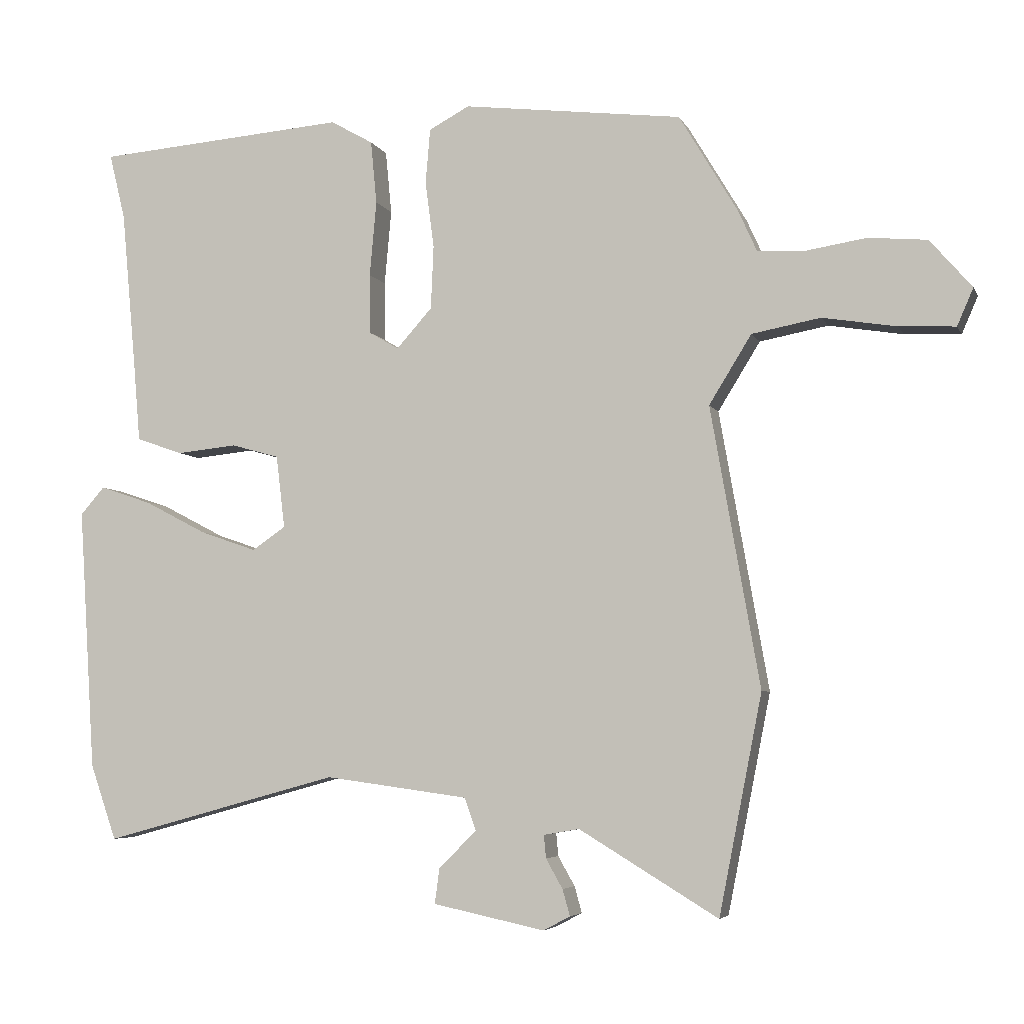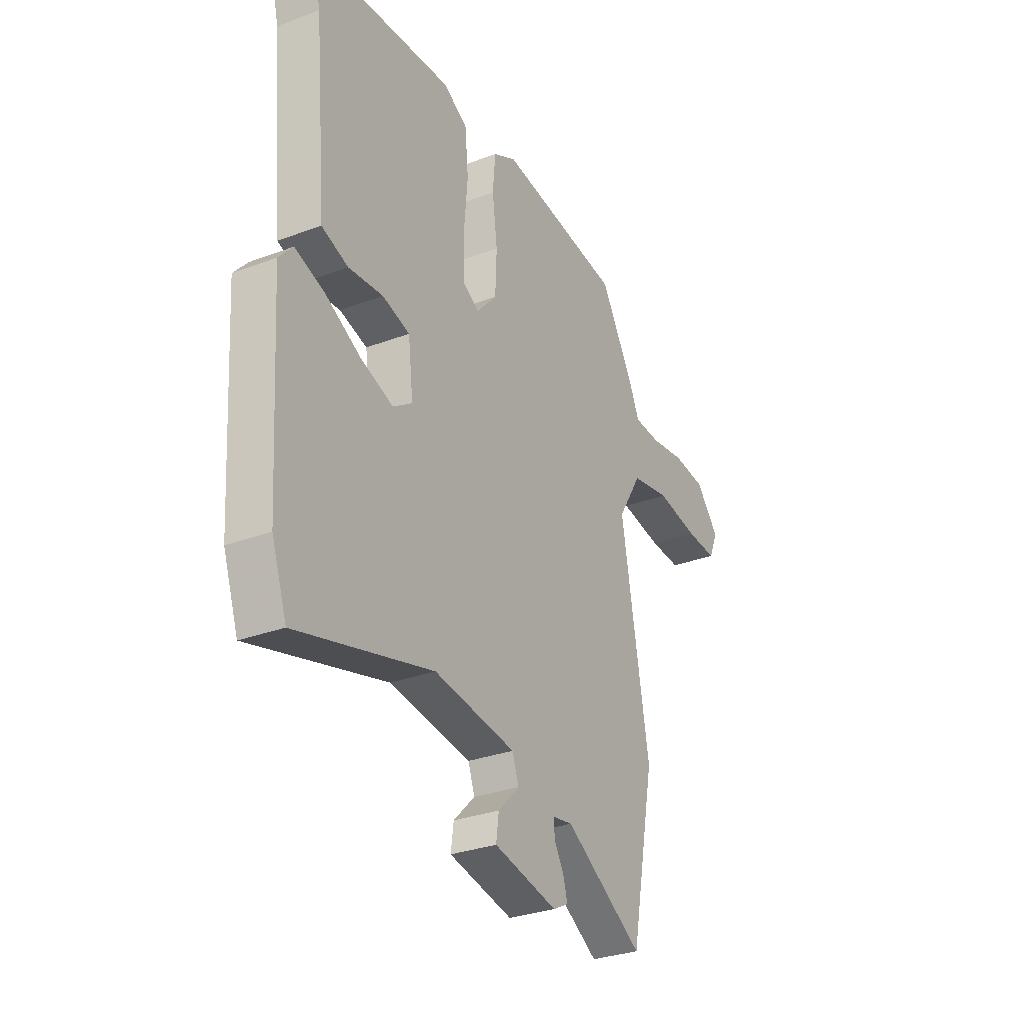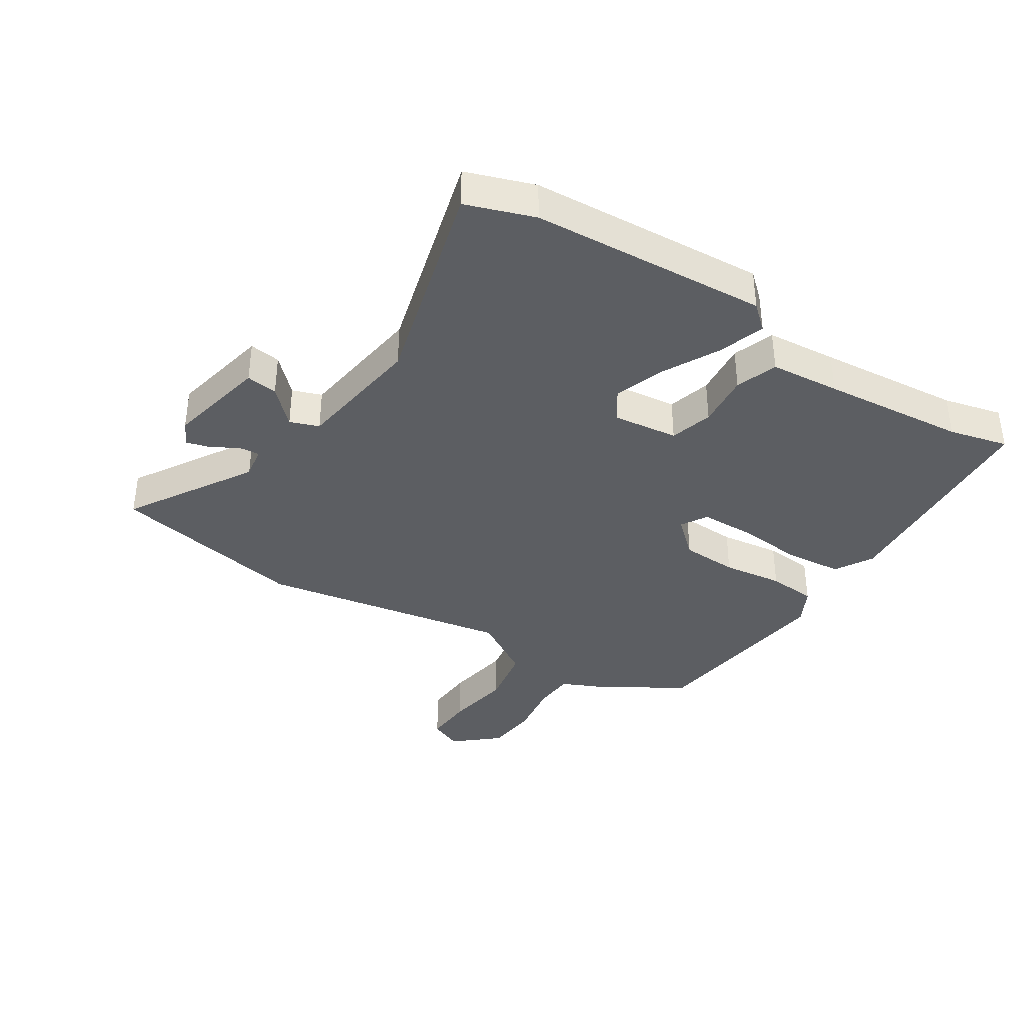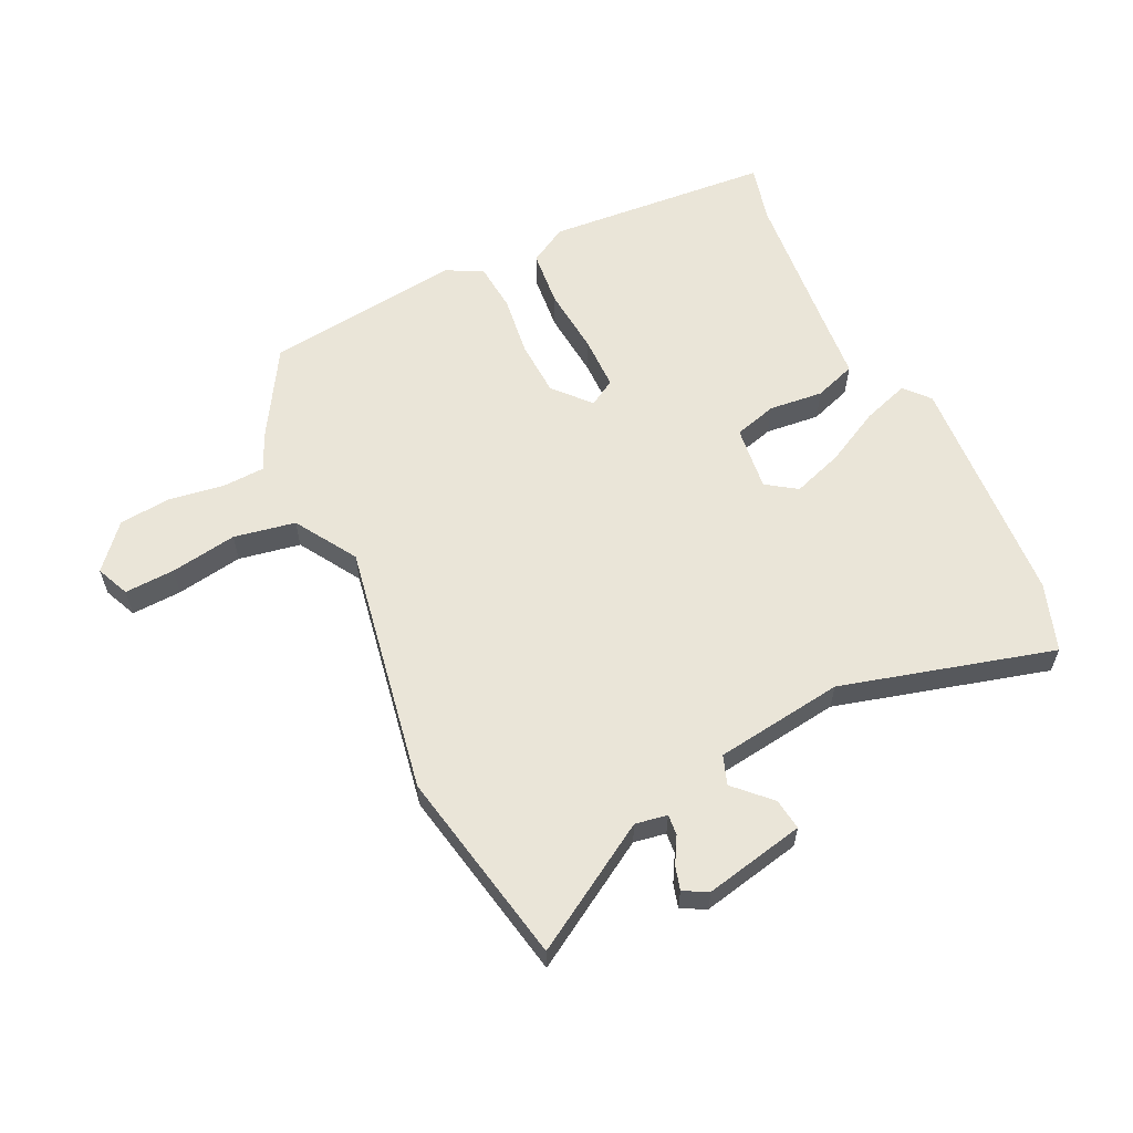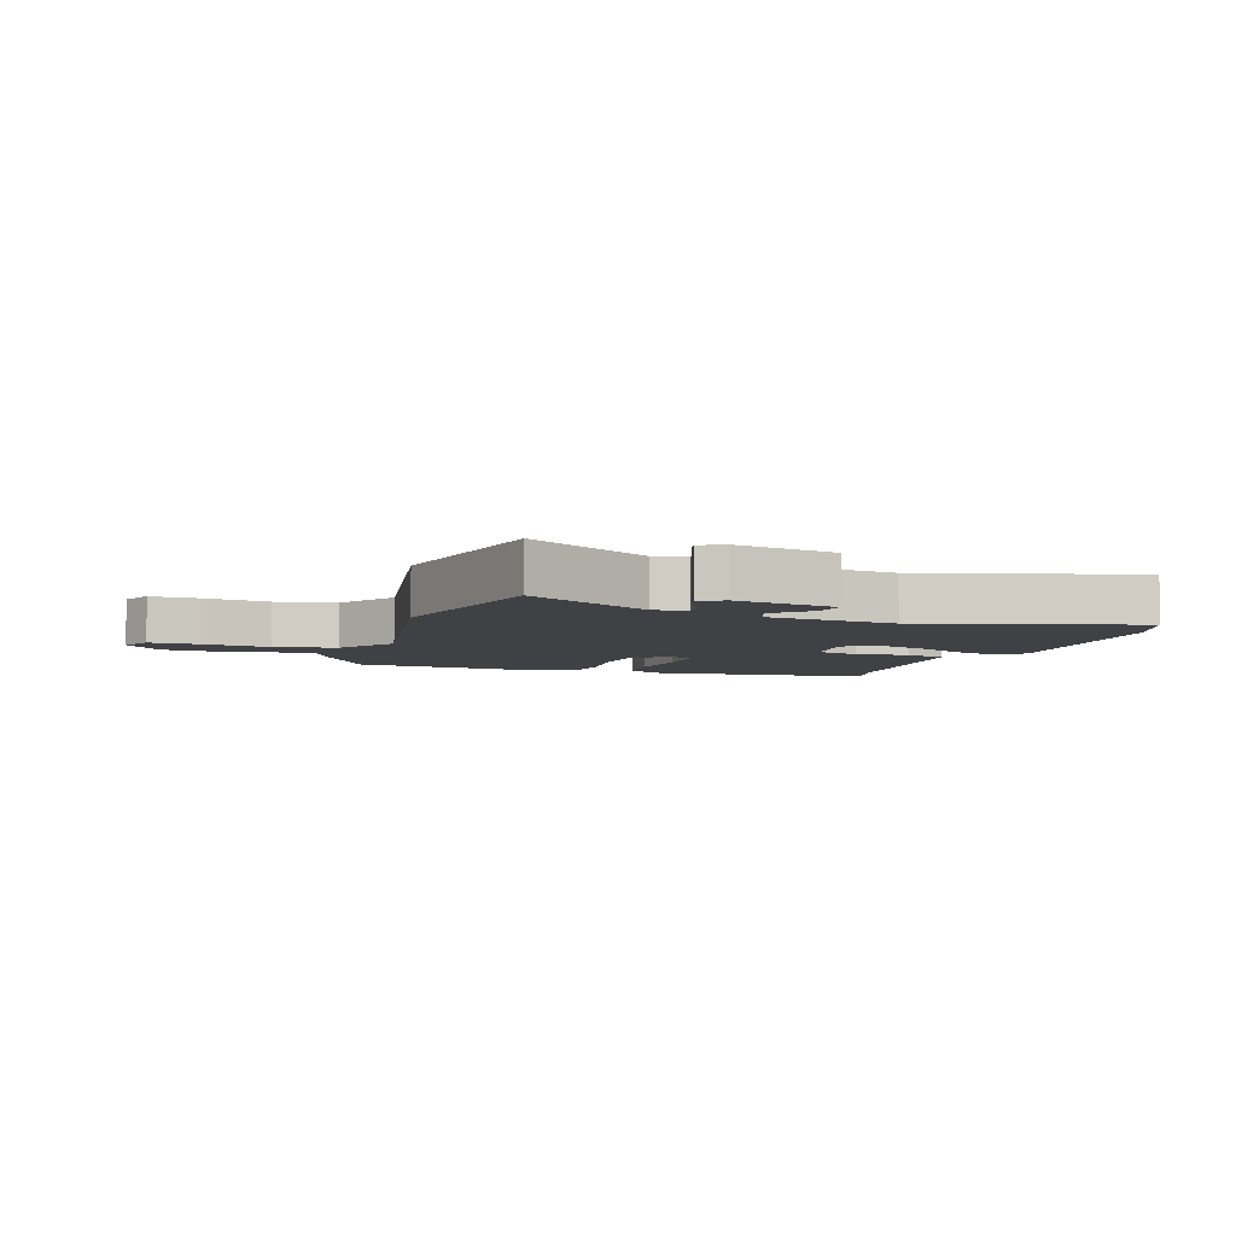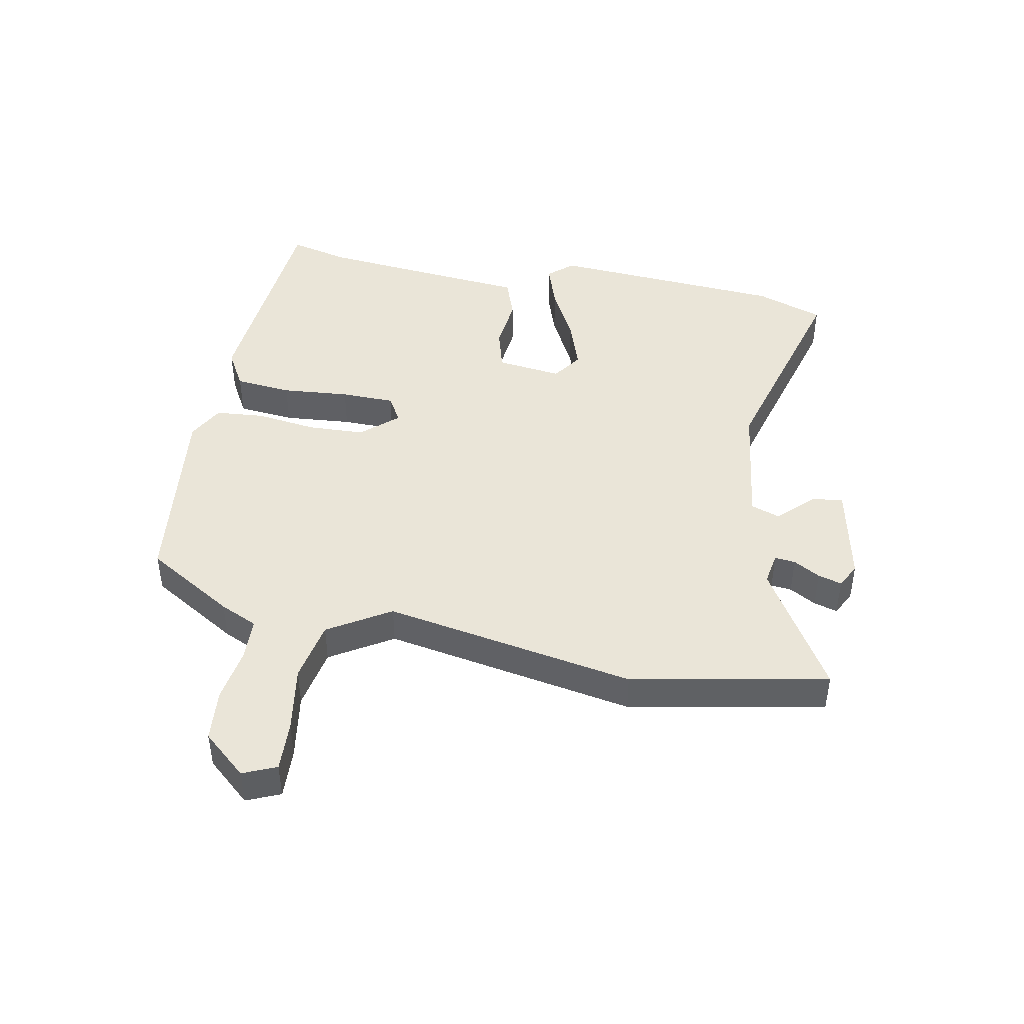
<metadata>
{"format":"obj","ext":"obj","renderer":"f3d","projection":"perspective","resolution":1024,"background":"white","views":[{"elev":-5.3,"azim":16.0,"up":"+Z"},{"elev":-30.4,"azim":-61.4,"up":"+Z"},{"elev":-37.5,"azim":-122.7,"up":"+Y"},{"elev":59.6,"azim":154.4,"up":"+Y"},{"elev":-5.4,"azim":161.7,"up":"+Y"},{"elev":44.6,"azim":101.1,"up":"+Y"}]}
</metadata>
<code>
v 0.416 0.07 0.501
v 0.503 0.07 0.355
v 0.531 0.07 0.293
v 0.601 0.07 0.29
v 0.691 0.07 0.304
v 0.778 0.07 0.296
v 0.84 0.07 0.224
v 0.816 0.07 0.169
v 0.733 0.07 0.173
v 0.623 0.07 0.191
v 0.521 0.07 0.172
v 0.458 0.07 0.07
v 0.531 0.07 -0.345
v 0.467 0.07 -0.669
v 0.261 0.07 -0.544
v 0.208 0.07 -0.553
v 0.211 0.07 -0.587
v 0.236 0.07 -0.631
v 0.247 0.07 -0.67
v 0.207 0.07 -0.691
v 0.041 0.07 -0.656
v 0.048 0.07 -0.604
v 0.104 0.07 -0.548
v 0.087 0.07 -0.5
v -0.126 0.07 -0.471
v -0.477 0.07 -0.567
v -0.516 0.07 -0.455
v -0.541 0.07 -0.064
v -0.505 0.07 -0.023
v -0.428 0.07 -0.049
v -0.336 0.07 -0.097
v -0.252 0.07 -0.126
v -0.202 0.07 -0.092
v -0.215 0.07 0.016
v -0.286 0.07 0.036
v -0.376 0.07 0.027
v -0.445 0.07 0.051
v -0.455 0.07 0.167
v -0.477 0.07 0.405
v -0.501 0.07 0.503
v -0.128 0.07 0.532
v -0.065 0.07 0.496
v -0.056 0.07 0.402
v -0.066 0.07 0.29
v -0.065 0.07 0.201
v -0.021 0.07 0.175
v 0.032 0.07 0.234
v 0.036 0.07 0.328
v 0.023 0.07 0.428
v 0.03 0.07 0.509
v 0.09 0.07 0.541
v 0.416 0 0.501
v 0.503 0 0.355
v 0.531 0 0.293
v 0.601 0 0.29
v 0.691 0 0.304
v 0.778 0 0.296
v 0.84 0 0.224
v 0.816 0 0.169
v 0.733 0 0.173
v 0.623 0 0.191
v 0.521 0 0.172
v 0.458 0 0.07
v 0.531 0 -0.345
v 0.467 0 -0.669
v 0.261 0 -0.544
v 0.208 0 -0.553
v 0.211 0 -0.587
v 0.236 0 -0.631
v 0.247 0 -0.67
v 0.207 0 -0.691
v 0.041 0 -0.656
v 0.048 0 -0.604
v 0.104 0 -0.548
v 0.087 0 -0.5
v -0.126 0 -0.471
v -0.477 0 -0.567
v -0.516 0 -0.455
v -0.541 0 -0.064
v -0.505 0 -0.023
v -0.428 0 -0.049
v -0.336 0 -0.097
v -0.252 0 -0.126
v -0.202 0 -0.092
v -0.215 0 0.016
v -0.286 0 0.036
v -0.376 0 0.027
v -0.445 0 0.051
v -0.455 0 0.167
v -0.477 0 0.405
v -0.501 0 0.503
v -0.128 0 0.532
v -0.065 0 0.496
v -0.056 0 0.402
v -0.066 0 0.29
v -0.065 0 0.201
v -0.021 0 0.175
v 0.032 0 0.234
v 0.036 0 0.328
v 0.023 0 0.428
v 0.03 0 0.509
v 0.09 0 0.541
f 1 2 3
f 51 1 3
f 50 51 3
f 49 50 3
f 48 49 3
f 47 48 3
f 46 47 3 4
f 42 43 44
f 41 42 44
f 40 41 44
f 39 40 44
f 38 39 44 45
f 38 45 46
f 37 38 46
f 36 37 46
f 35 36 46
f 29 30 31
f 28 29 31
f 27 28 31
f 26 27 31
f 25 26 31
f 24 25 31 32
f 21 22 23
f 20 21 23
f 19 20 23
f 18 19 23
f 17 18 23
f 16 17 23 24
f 24 32 33
f 16 24 33
f 15 16 33
f 15 33 34
f 14 15 34
f 13 14 34
f 12 13 34
f 8 9 10
f 7 8 10
f 6 7 10
f 5 6 10 11
f 46 4 5 11
f 34 35 46
f 12 34 46
f 11 12 46
f 54 53 52
f 54 52 102
f 54 102 101
f 54 101 100
f 54 100 99
f 54 99 98
f 55 54 98 97
f 95 94 93
f 95 93 92
f 95 92 91
f 95 91 90
f 96 95 90 89
f 97 96 89
f 97 89 88
f 97 88 87
f 97 87 86
f 82 81 80
f 82 80 79
f 82 79 78
f 82 78 77
f 82 77 76
f 83 82 76 75
f 74 73 72
f 74 72 71
f 74 71 70
f 74 70 69
f 74 69 68
f 75 74 68 67
f 84 83 75
f 84 75 67
f 84 67 66
f 85 84 66
f 85 66 65
f 85 65 64
f 85 64 63
f 61 60 59
f 61 59 58
f 61 58 57
f 62 61 57 56
f 62 56 55 97
f 97 86 85
f 97 85 63
f 97 63 62
f 1 52 53 2
f 2 53 54 3
f 3 54 55 4
f 4 55 56 5
f 5 56 57 6
f 6 57 58 7
f 7 58 59 8
f 8 59 60 9
f 9 60 61 10
f 10 61 62 11
f 11 62 63 12
f 12 63 64 13
f 13 64 65 14
f 14 65 66 15
f 15 66 67 16
f 16 67 68 17
f 17 68 69 18
f 18 69 70 19
f 19 70 71 20
f 20 71 72 21
f 21 72 73 22
f 22 73 74 23
f 23 74 75 24
f 24 75 76 25
f 25 76 77 26
f 26 77 78 27
f 27 78 79 28
f 28 79 80 29
f 29 80 81 30
f 30 81 82 31
f 31 82 83 32
f 32 83 84 33
f 33 84 85 34
f 34 85 86 35
f 35 86 87 36
f 36 87 88 37
f 37 88 89 38
f 38 89 90 39
f 39 90 91 40
f 40 91 92 41
f 41 92 93 42
f 42 93 94 43
f 43 94 95 44
f 44 95 96 45
f 45 96 97 46
f 46 97 98 47
f 47 98 99 48
f 48 99 100 49
f 49 100 101 50
f 50 101 102 51
f 51 102 52 1

</code>
